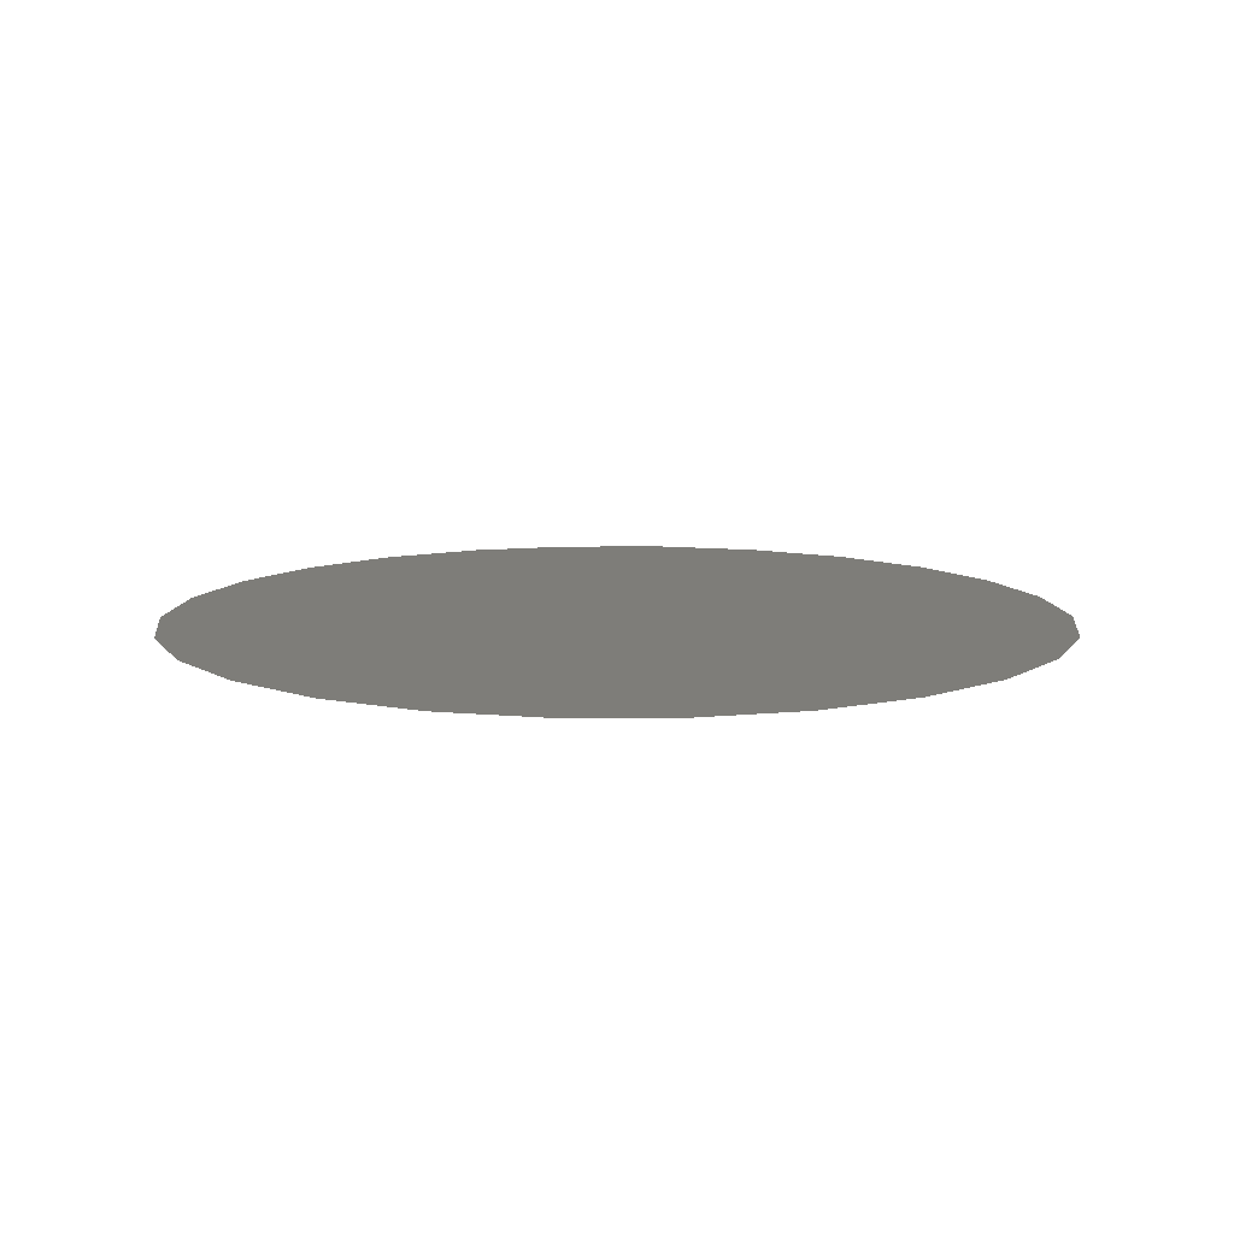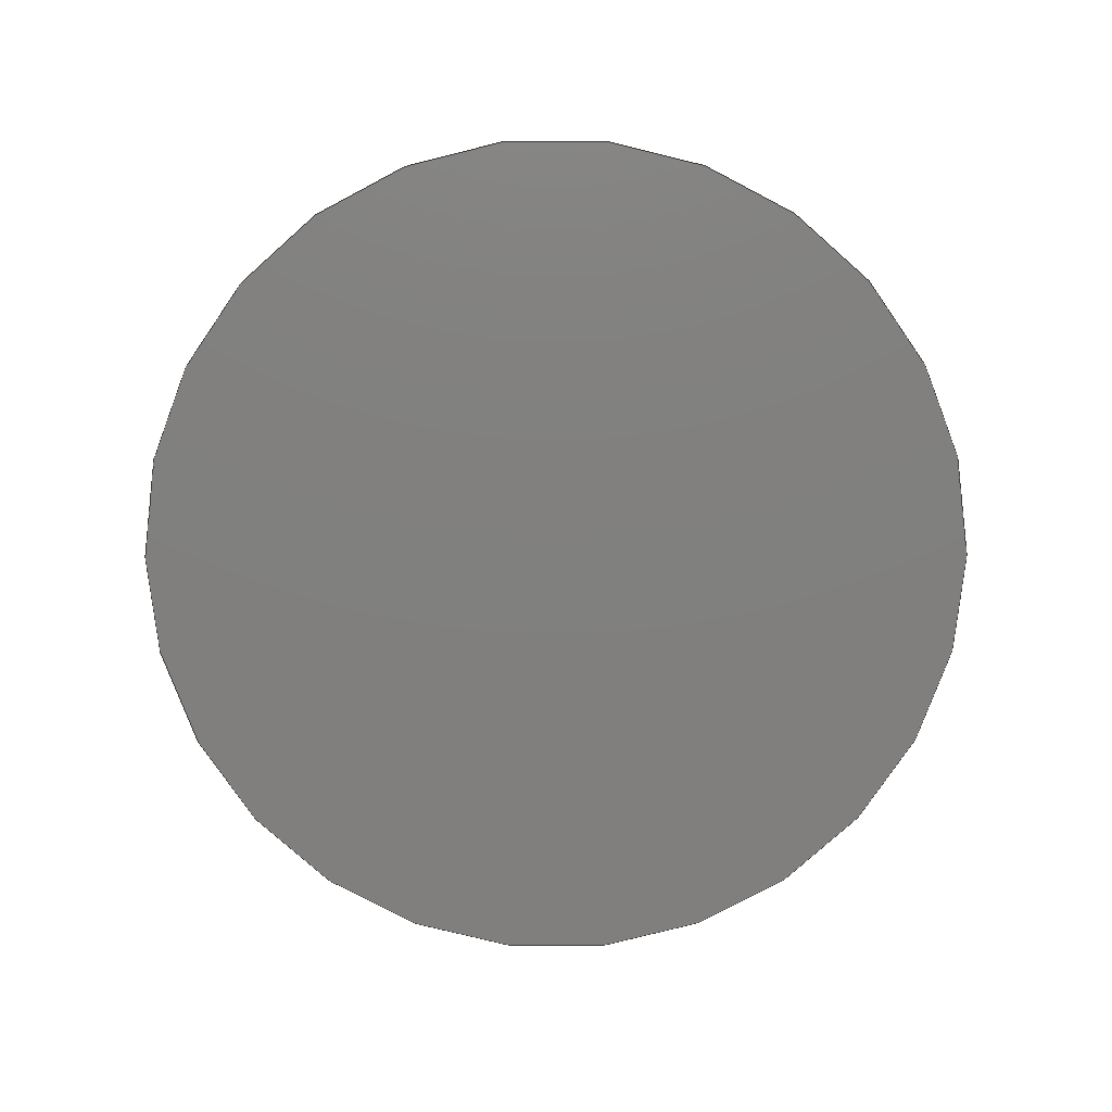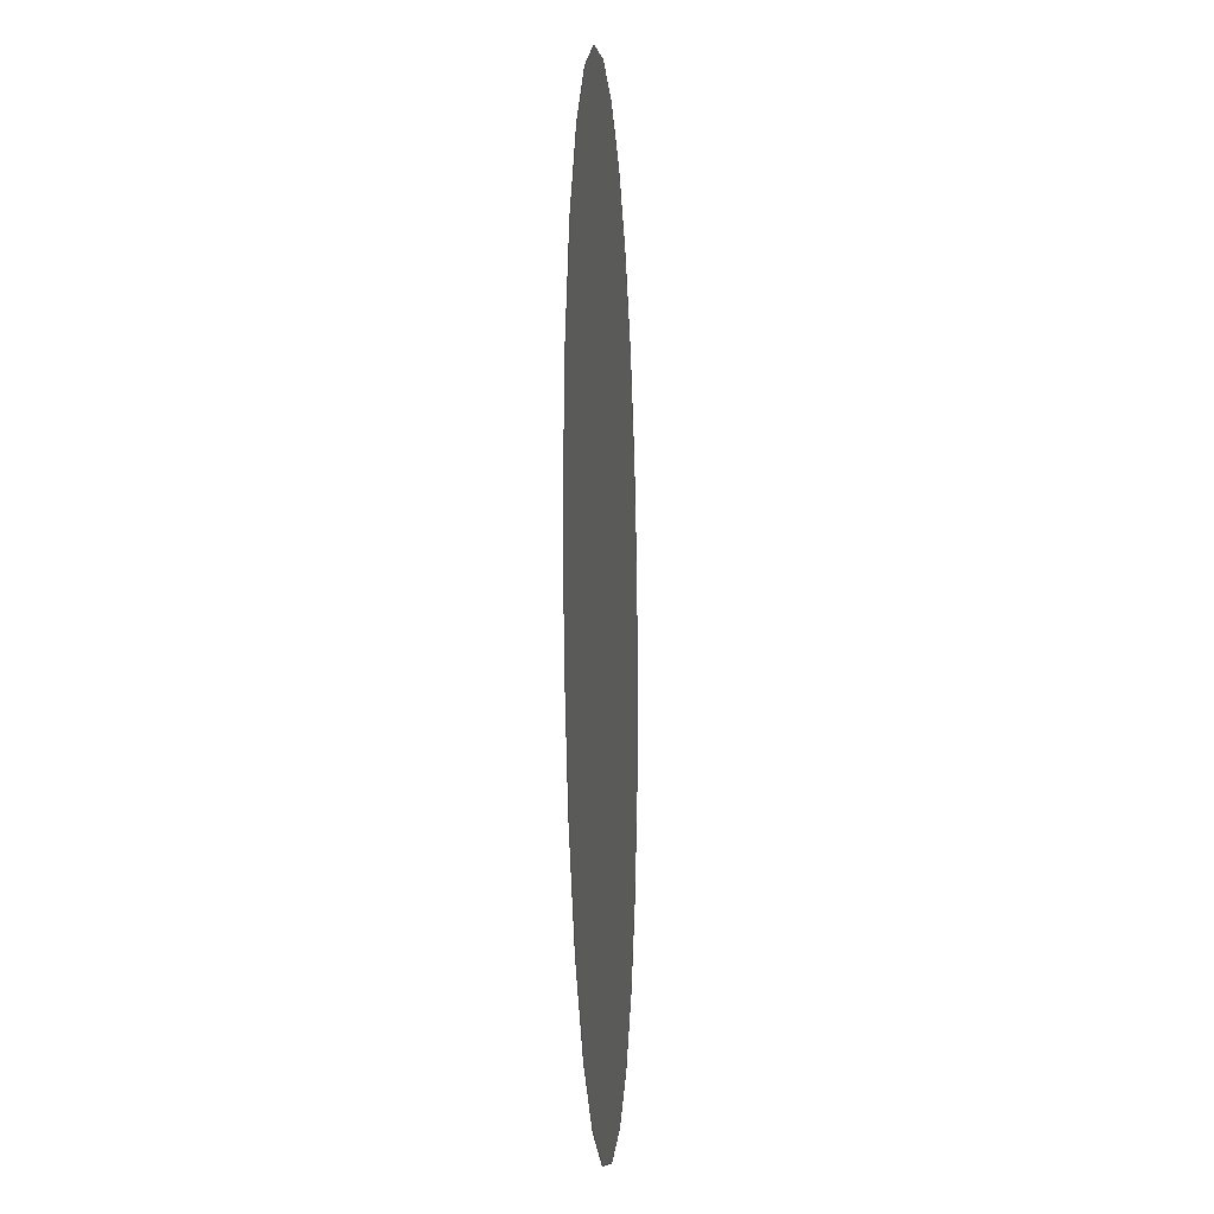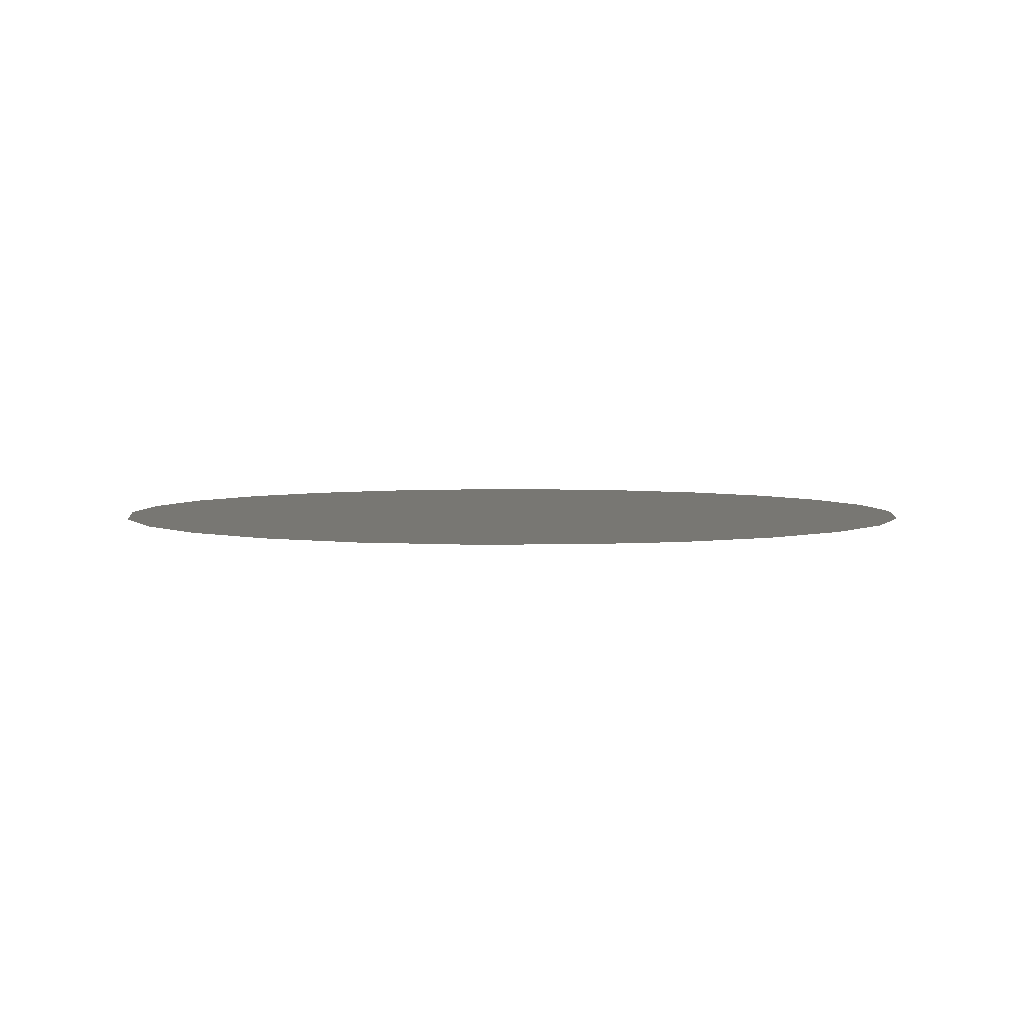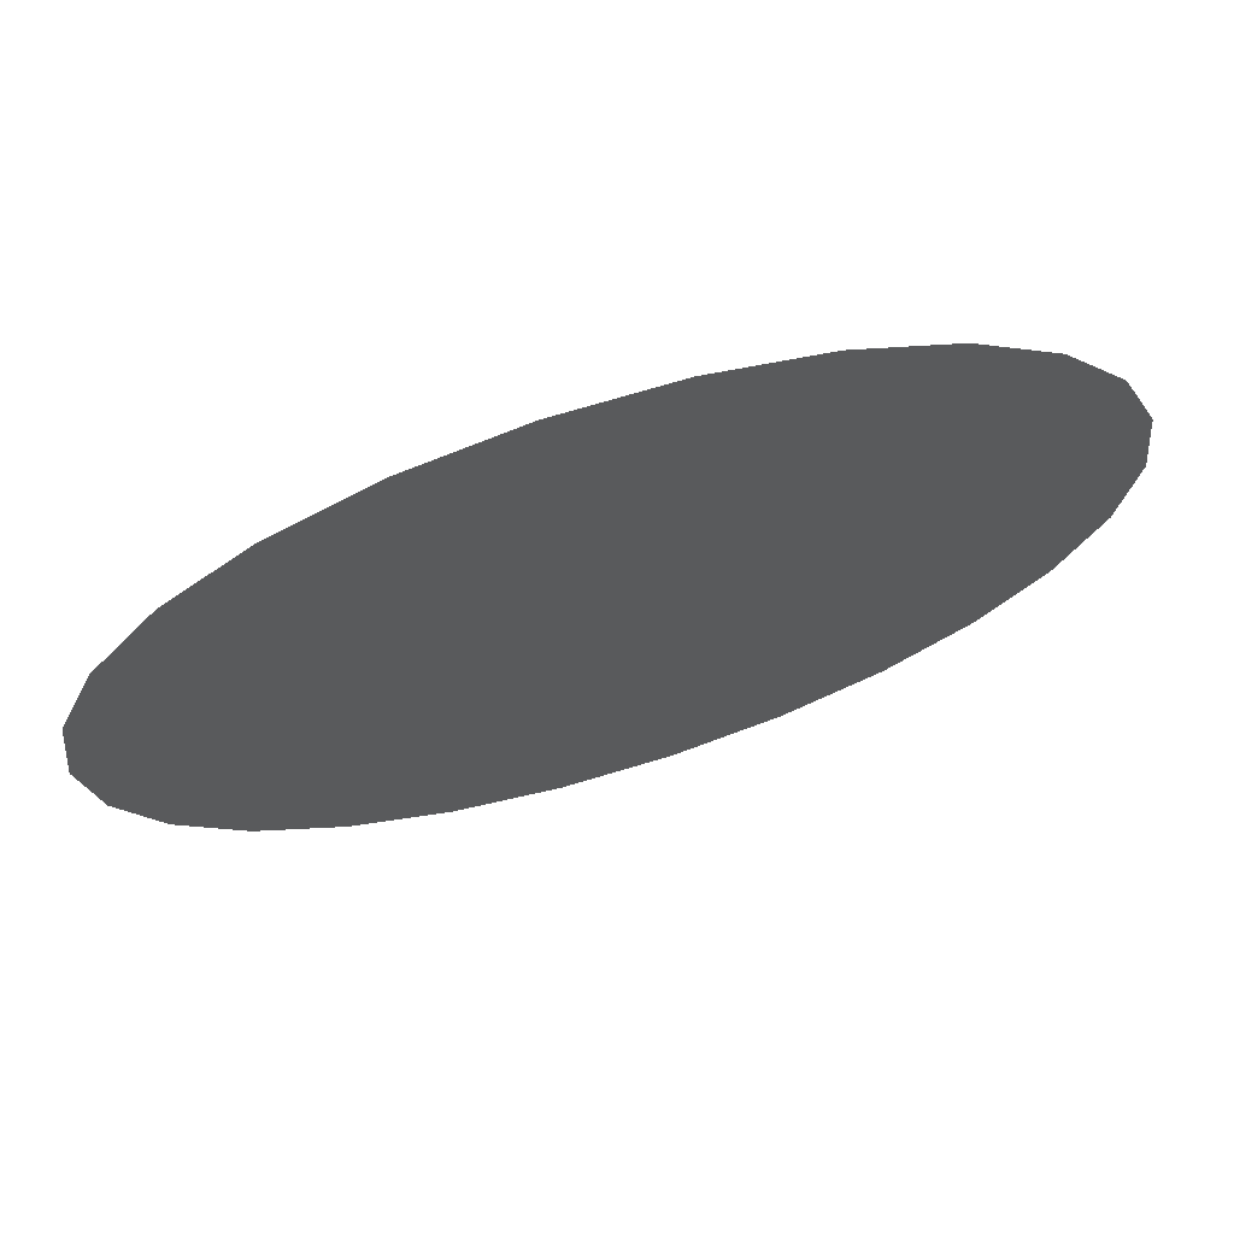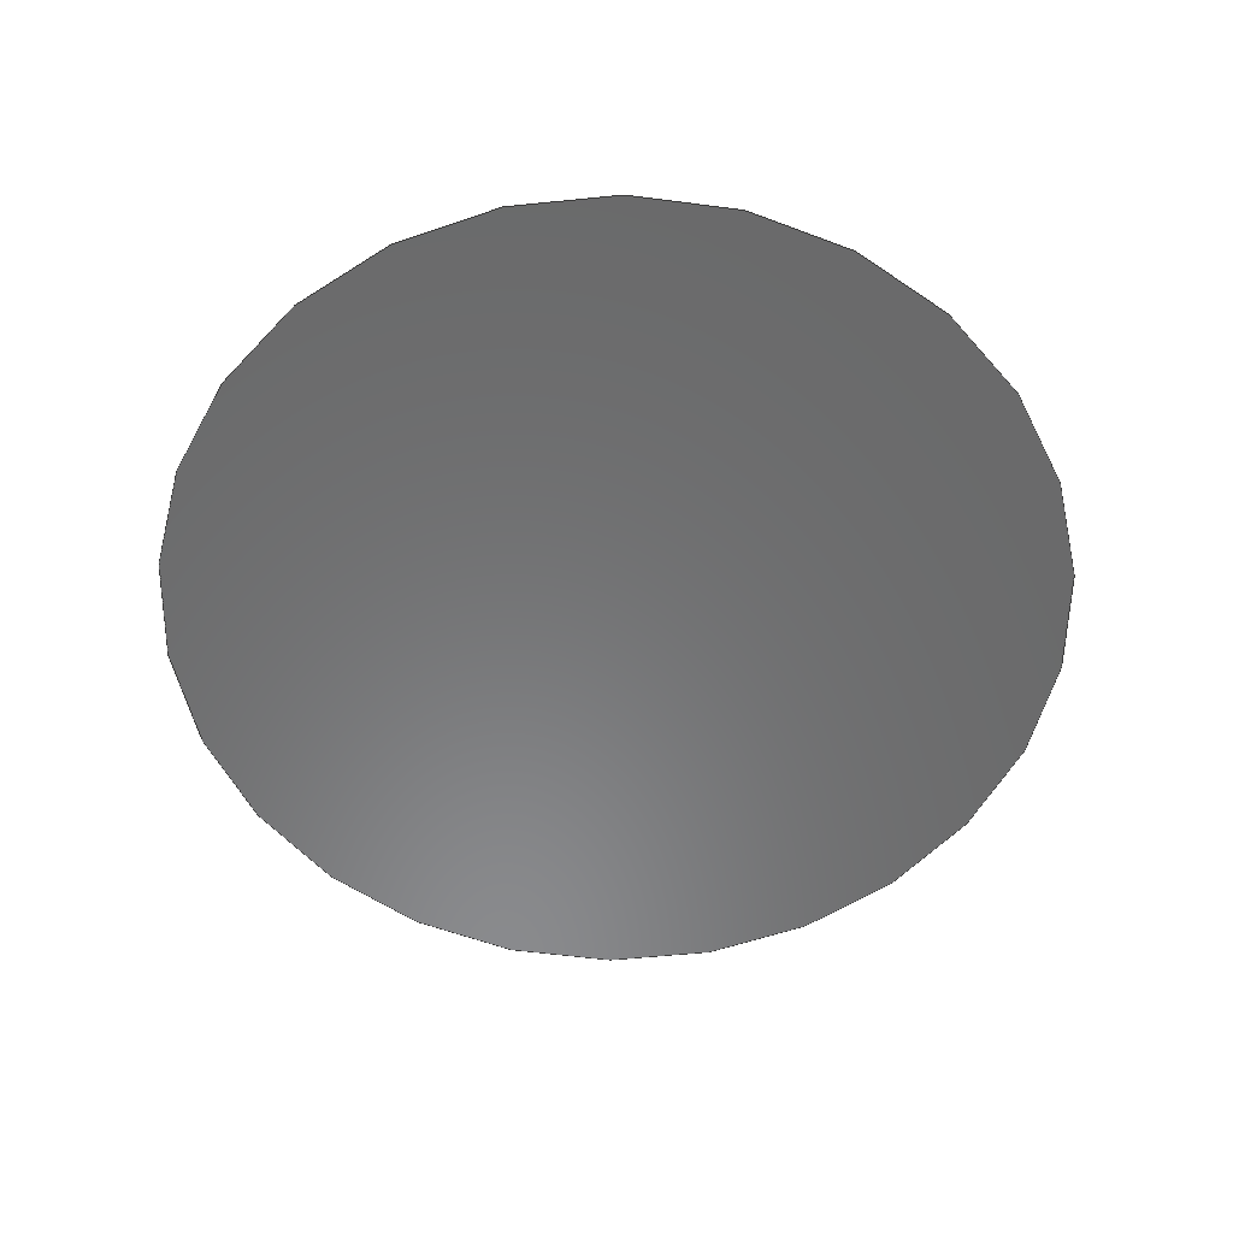
<metadata>
{"format":"step","ext":"step","renderer":"f3d","projection":"perspective","resolution":1024,"background":"white","views":[{"elev":10.5,"azim":96.5,"up":"+Z"},{"elev":-79.9,"azim":-110.6,"up":"+Z"},{"elev":-9.4,"azim":93.7,"up":"+Y"},{"elev":4.0,"azim":179.0,"up":"+Z"},{"elev":71.1,"azim":-16.8,"up":"+Y"},{"elev":-56.2,"azim":-160.1,"up":"+Z"}]}
</metadata>
<code>
ISO-10303-21;
DATA;
#1 = APPLICATION_PROTOCOL_DEFINITION('committee draft',
  'automotive_design',1997,#2);
#2 = APPLICATION_CONTEXT(
  'core data for automotive mechanical design processes');
#3 = SHAPE_DEFINITION_REPRESENTATION(#4,#10);
#4 = PRODUCT_DEFINITION_SHAPE('','',#5);
#5 = PRODUCT_DEFINITION('design','',#6,#9);
#6 = PRODUCT_DEFINITION_FORMATION('','',#7);
#7 = PRODUCT('Face','Face','',(#8));
#8 = MECHANICAL_CONTEXT('',#2,'mechanical');
#9 = PRODUCT_DEFINITION_CONTEXT('part definition',#2,'design');
#10 = MANIFOLD_SURFACE_SHAPE_REPRESENTATION('',(#11,#15),#46);
#11 = AXIS2_PLACEMENT_3D('',#12,#13,#14);
#12 = CARTESIAN_POINT('',(0,0,0));
#13 = DIRECTION('',(0,0,1));
#14 = DIRECTION('',(1,0,-0));
#15 = SHELL_BASED_SURFACE_MODEL('',(#16));
#16 = OPEN_SHELL('',(#17));
#17 = ADVANCED_FACE('',(#18),#31,.T.);
#18 = FACE_BOUND('',#19,.F.);
#19 = EDGE_LOOP('',(#20));
#20 = ORIENTED_EDGE('',*,*,#21,.T.);
#21 = EDGE_CURVE('',#22,#22,#24,.T.);
#22 = VERTEX_POINT('',#23);
#23 = CARTESIAN_POINT('',(0.0002471,0,0));
#24 = SURFACE_CURVE('',#25,(#30),.PCURVE_S1);
#25 = CIRCLE('',#26,0.0002471);
#26 = AXIS2_PLACEMENT_3D('',#27,#28,#29);
#27 = CARTESIAN_POINT('',(0,0,0));
#28 = DIRECTION('',(0,0,1));
#29 = DIRECTION('',(1,0,0));
#30 = PCURVE('',#31,#36);
#31 = PLANE('',#32);
#32 = AXIS2_PLACEMENT_3D('',#33,#34,#35);
#33 = CARTESIAN_POINT('',(0.0002471,0,0));
#34 = DIRECTION('',(-0,0,-1));
#35 = DIRECTION('',(-1,0,0));
#36 = DEFINITIONAL_REPRESENTATION('',(#37),#45);
#37 = ( BOUNDED_CURVE() B_SPLINE_CURVE(2,(#38,#39,#40,#41,#42,#43,#44),
.UNSPECIFIED.,.F.,.F.) B_SPLINE_CURVE_WITH_KNOTS((1,2,2,2,2,1),(
    -2.094,0,2.094,4.189,6.283,
8.378),.UNSPECIFIED.) CURVE() GEOMETRIC_REPRESENTATION_ITEM() 
RATIONAL_B_SPLINE_CURVE((1,0.5,1,0.5,1,0.5,1)) REPRESENTATION_ITEM(
  '') );
#38 = CARTESIAN_POINT('',(0,0));
#39 = CARTESIAN_POINT('',(0,0.0004281));
#40 = CARTESIAN_POINT('',(0.0003707,0.000214));
#41 = CARTESIAN_POINT('',(0.0007414,6.053e-20));
#42 = CARTESIAN_POINT('',(0.0003707,-0.000214));
#43 = CARTESIAN_POINT('',(3.795e-19,-0.0004281));
#44 = CARTESIAN_POINT('',(0,0));
#45 = ( GEOMETRIC_REPRESENTATION_CONTEXT(2) 
PARAMETRIC_REPRESENTATION_CONTEXT() REPRESENTATION_CONTEXT('2D SPACE',''
  ) );
#46 = ( GEOMETRIC_REPRESENTATION_CONTEXT(3) 
GLOBAL_UNCERTAINTY_ASSIGNED_CONTEXT((#50)) GLOBAL_UNIT_ASSIGNED_CONTEXT(
(#47,#48,#49)) REPRESENTATION_CONTEXT('Context #1',
  '3D Context with UNIT and UNCERTAINTY') );
#47 = ( LENGTH_UNIT() NAMED_UNIT(*) SI_UNIT($,.METRE.) );
#48 = ( NAMED_UNIT(*) PLANE_ANGLE_UNIT() SI_UNIT($,.RADIAN.) );
#49 = ( NAMED_UNIT(*) SI_UNIT($,.STERADIAN.) SOLID_ANGLE_UNIT() );
#50 = UNCERTAINTY_MEASURE_WITH_UNIT(LENGTH_MEASURE(1e-10),#47,
  'distance_accuracy_value','confusion accuracy');
#51 = PRODUCT_TYPE('part',$,(#7));
#52 = MECHANICAL_DESIGN_GEOMETRIC_PRESENTATION_REPRESENTATION('',(#53),
  #46);
#53 = STYLED_ITEM('color',(#54),#17);
#54 = PRESENTATION_STYLE_ASSIGNMENT((#55));
#55 = SURFACE_STYLE_USAGE(.BOTH.,#56);
#56 = SURFACE_SIDE_STYLE('',(#57));
#57 = SURFACE_STYLE_FILL_AREA(#58);
#58 = FILL_AREA_STYLE('',(#59));
#59 = FILL_AREA_STYLE_COLOUR('',#60);
#60 = COLOUR_RGB('',0.8,0.8,0.8);
ENDSEC;
END-ISO-10303-21;

</code>
